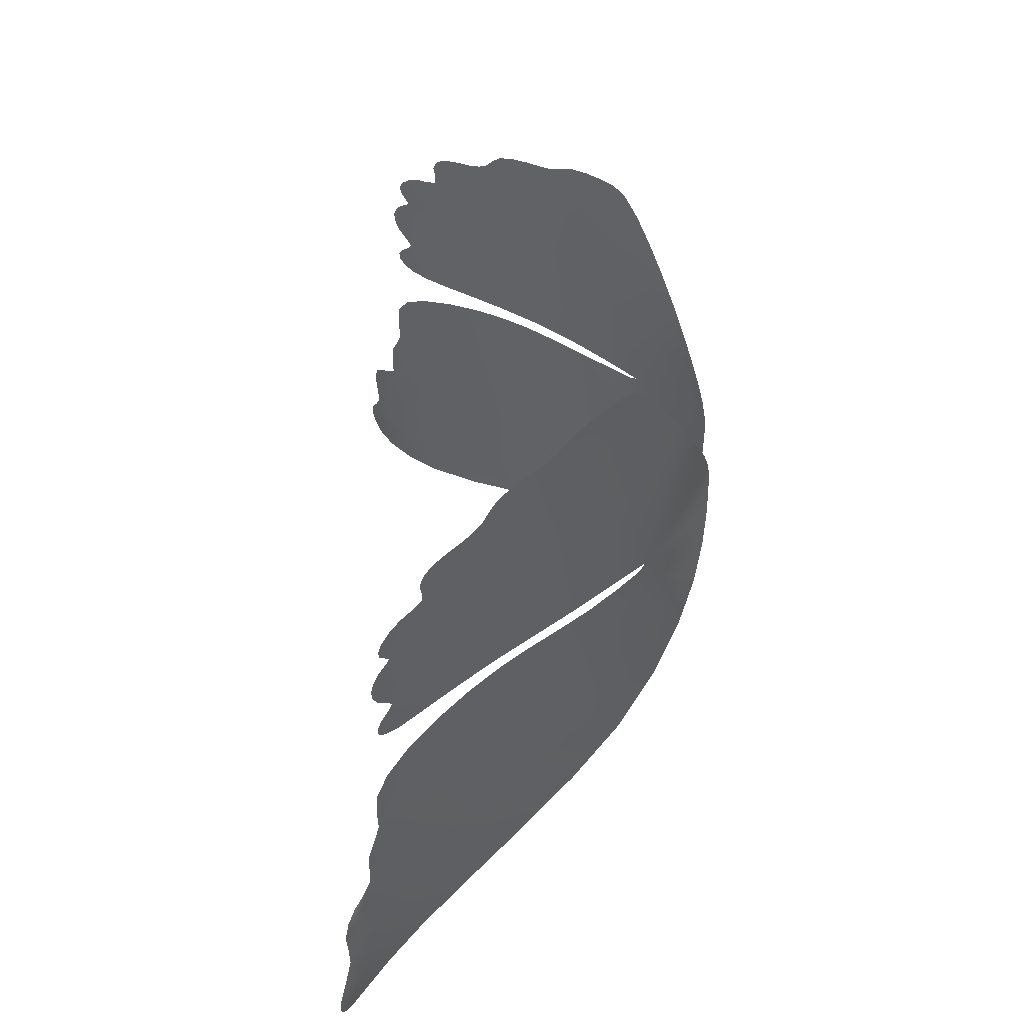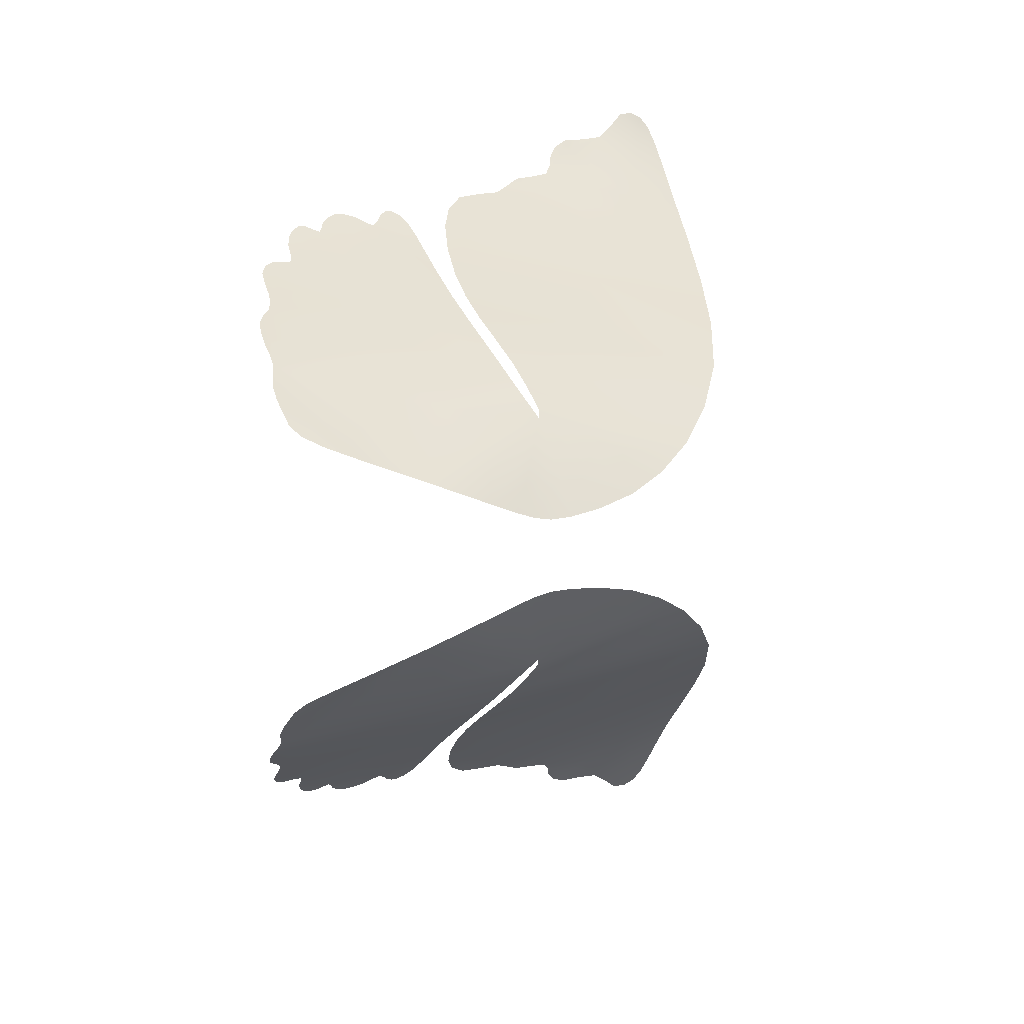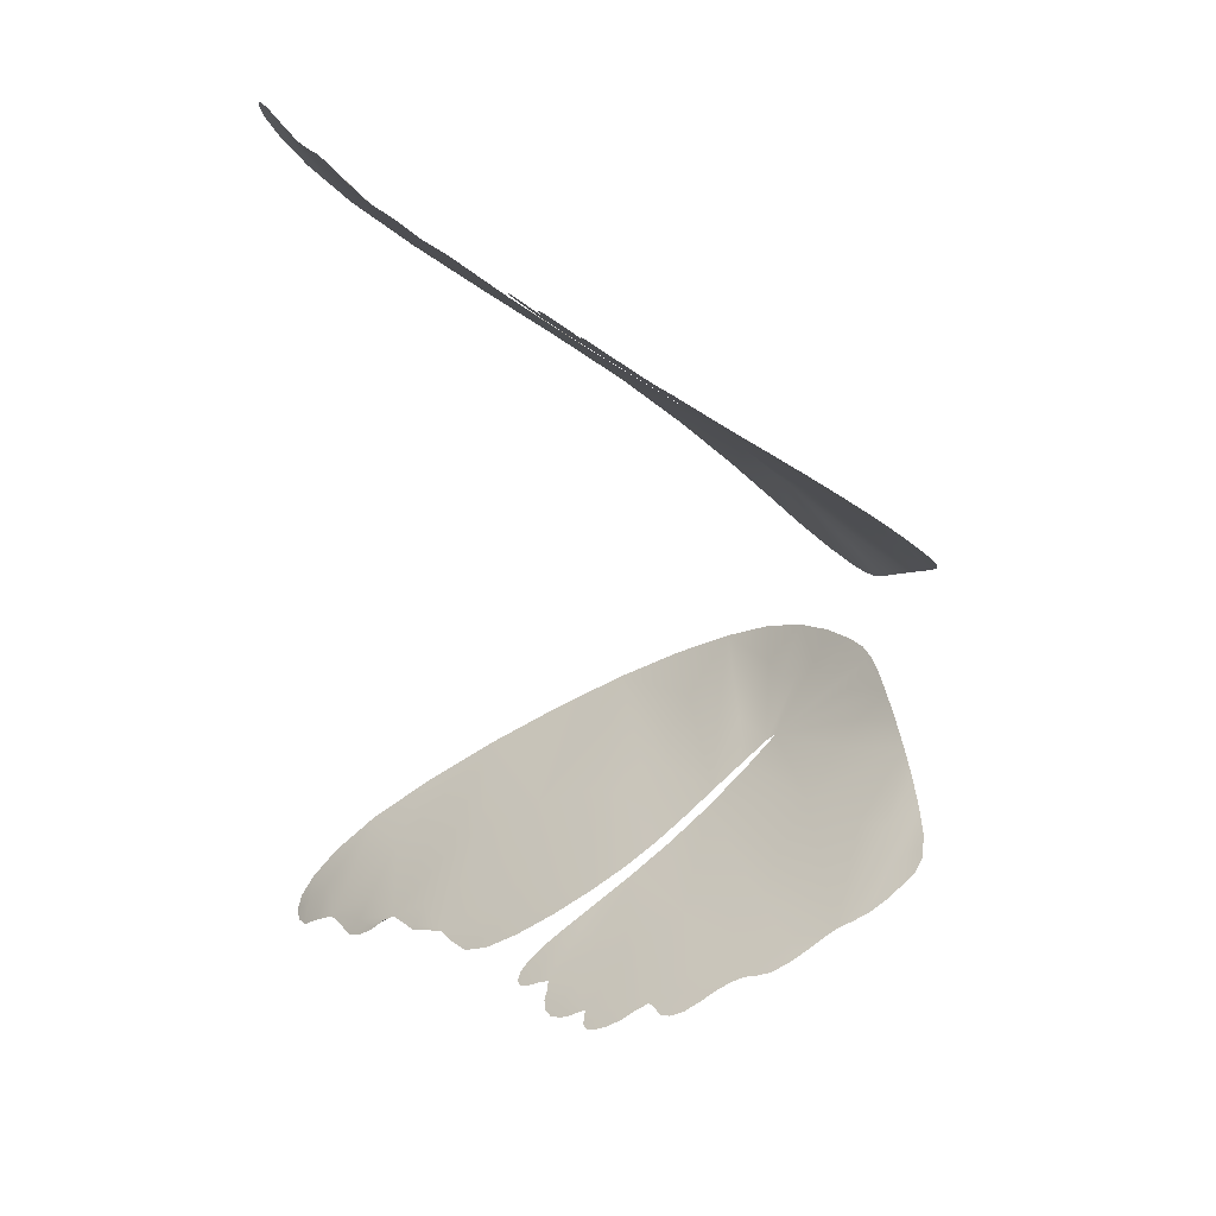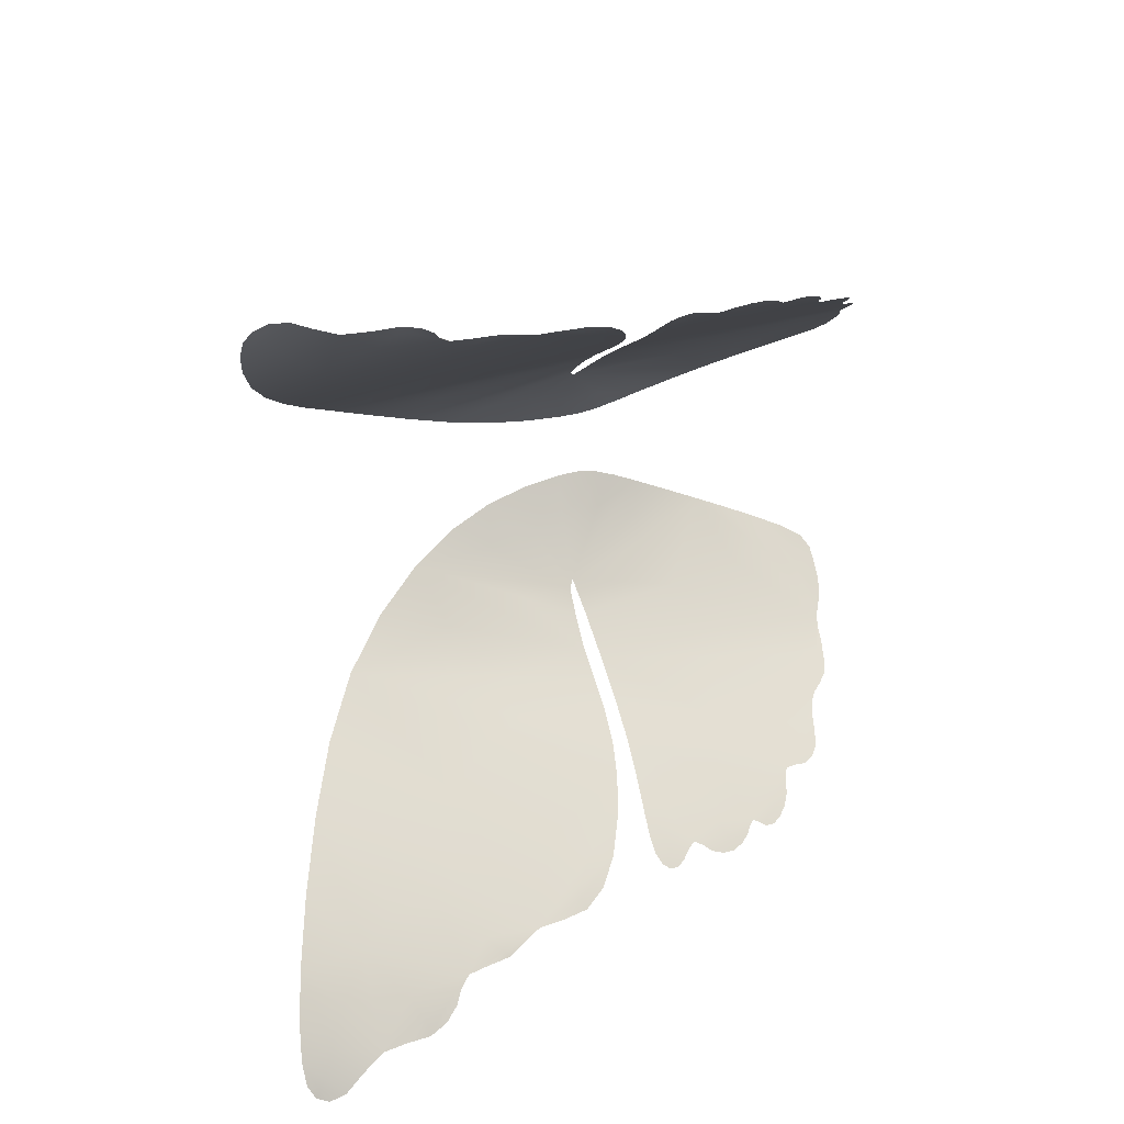
<metadata>
{"format":"obj","ext":"obj","renderer":"f3d","projection":"perspective","resolution":1024,"background":"white","views":[{"elev":-37.6,"azim":4.4,"up":"+Z"},{"elev":10.7,"azim":55.1,"up":"+Z"},{"elev":20.4,"azim":-24.3,"up":"+Z"},{"elev":33.5,"azim":-110.8,"up":"+Z"}]}
</metadata>
<code>
o Body_23_Plane.002
v -3.414 2.918 -2.81
v -2.962 -0.2932 -2.403
v -3.92 3.379 -3.307
v -3.288 -0.5046 -2.639
v -3.241 0.03208 -2.604
v -2.37 -0.6995 -1.987
v -2.524 1.791 -2.104
v -0.7301 0.3078 -0.5572
v -0.7174 -0.04419 -0.5322
v -0.7478 -0.2632 -0.5897
v -0.8267 -0.5754 -0.7158
v -1.198 -1.682 -1.076
v -1.176 -2.071 -1.1
v -1.6 -2.143 -1.45
v -1.387 -2.011 -1.266
v -2.065 -1.938 -1.782
v -2.225 -1.906 -1.891
v -1.988 -1.232 -1.728
v -0.8599 0.8393 -0.7396
v -1.303 1.406 -1.184
v -3.166 0.751 -2.561
v -4.114 3.547 -3.561
v -3.883 2.294 -3.223
v -3.916 2.54 -3.266
v -3.239 2.199 -2.643
v -3.668 1.747 -2.977
v -3.47 0.9605 -2.795
v -2.091 0.9731 -1.79
v -1.753 0.9585 -1.559
v -2.753 -1.508 -2.248
v -2.883 -1.433 -2.337
v -2.608 -1.555 -2.149
v -1.213 0.6647 -1.107
v -3.065 -1.072 -2.47
v -3.196 -1.007 -2.567
v -3.264 -0.906 -2.62
v -3.377 -0.523 -2.711
v -1.355 -0.7518 -1.216
v -3.385 0.08299 -2.718
v -2.897 0.02578 -2.354
v -2.842 -0.6403 -2.315
v -0.5729 0.3838 -0.3456
v -0.7101 1.161 -0.5639
v -1.125 1.987 -1.027
v -1.934 2.731 -1.678
v -2.969 3.28 -2.425
v -3.752 3.595 -3.094
v -4.081 3.646 -3.501
v -4.169 3.483 -3.654
v -4.089 3.162 -3.52
v -4.013 2.742 -3.385
v -3.964 2.372 -3.32
v -3.81 2.186 -3.129
v -3.725 1.913 -3.032
v -3.642 1.552 -2.951
v -3.57 1.165 -2.88
v -3.427 0.7331 -2.759
v -2.971 0.419 -2.408
v -2.422 0.2502 -2.024
v -1.915 0.2284 -1.677
v -1.408 0.2197 -1.294
v -1.406 0.1266 -1.279
v -2.104 0.09898 -1.806
v -2.724 0.1368 -2.231
v -3.159 0.1877 -2.541
v -3.376 0.1499 -2.711
v -3.422 0.02336 -2.749
v -3.322 -0.1235 -2.667
v -3.314 -0.2588 -2.66
v -3.404 -0.4261 -2.734
v -3.373 -0.6239 -2.708
v -3.262 -0.7504 -2.618
v -3.258 -0.8377 -2.615
v -3.295 -0.9671 -2.644
v -3.193 -1.118 -2.565
v -2.997 -1.216 -2.419
v -2.913 -1.341 -2.358
v -2.883 -1.531 -2.337
v -2.688 -1.643 -2.203
v -2.47 -1.713 -2.055
v -2.339 -1.848 -1.968
v -2.145 -1.979 -1.837
v -1.904 -2.027 -1.673
v -1.719 -2.107 -1.542
v -1.495 -2.198 -1.372
v -1.271 -2.214 -1.189
v -1.084 -1.998 -1.016
v -0.8923 -1.505 -0.8107
v -0.7178 -0.9409 -0.5835
v -0.5993 -0.4726 -0.3944
v -0.5537 -0.1441 -0.3082
v -0.8269 0.4007 -0.6892
v -0.7599 0.1051 -0.5911
v -0.7675 -0.1102 -0.606
v -0.8144 -0.3347 -0.6883
v -1.006 -0.5994 -0.9031
v -1.29 -1.424 -1.15
v -1.346 -1.878 -1.218
v -1.228 -2.02 -1.139
v -1.73 -0.9802 -1.533
v -1.54 -2.101 -1.398
v -2.062 -1.741 -1.779
v -2.169 -1.905 -1.853
v -2.128 -0.898 -1.823
v -1.013 0.8138 -0.9171
v -0.888 0.5438 -0.7624
v -2.94 2.112 -2.412
v -1.535 1.256 -1.39
v -1.249 0.967 -1.13
v -3.366 0.9195 -2.712
v -2.979 1.061 -2.43
v -3.707 3.196 -3.073
v -3.203 2.574 -2.629
v -3.762 2.642 -3.116
v -4.055 3.488 -3.481
v -3.887 2.37 -3.231
v -2.179 1.367 -1.852
v -3.546 1.874 -2.879
v -1.861 1.141 -1.632
v -2.7 -1.492 -2.211
v -2.836 -1.449 -2.304
v -2.562 -1.313 -2.118
v -2.999 -0.9334 -2.423
v -3.143 -1.014 -2.527
v -3.235 -0.9349 -2.597
v -3.174 -0.4445 -2.554
v -3.343 -0.5165 -2.683
v -3.334 0.06662 -2.677
v -3.097 0.008689 -2.497
v -2.634 -0.6192 -2.169
v -2.885 -0.09082 -2.349
v -2.861 -0.4042 -2.331
v -0.62 0.7694 -0.4256
v -0.5553 0.06045 -0.3107
v -0.8696 1.564 -0.7633
v -1.479 2.389 -1.337
v -2.446 3.025 -2.043
v -3.429 3.476 -2.787
v -3.961 3.648 -3.336
v -4.141 3.591 -3.603
v -4.155 3.336 -3.634
v -4.024 2.963 -3.406
v -4.009 2.533 -3.381
v -3.893 2.257 -3.228
v -3.744 2.093 -3.055
v -3.706 1.71 -3.014
v -3.581 1.387 -2.891
v -3.541 0.932 -2.856
v -3.235 0.5637 -2.604
v -2.684 0.3106 -2.203
v -2.17 0.2266 -1.853
v -1.66 0.2335 -1.491
v -1.207 0.1972 -1.128
v -1.149 0.1535 -1.069
v -1.762 0.1052 -1.56
v -2.427 0.1092 -2.027
v -2.975 0.1677 -2.406
v -3.289 0.1855 -2.641
v -3.421 0.09208 -2.748
v -3.387 -0.05046 -2.72
v -3.28 -0.1937 -2.633
v -3.372 -0.3319 -2.707
v -3.406 -0.5279 -2.735
v -3.319 -0.702 -2.664
v -3.231 -0.7889 -2.594
v -3.295 -0.8969 -2.644
v -3.26 -1.043 -2.617
v -3.102 -1.181 -2.496
v -2.92 -1.258 -2.363
v -2.92 -1.44 -2.363
v -2.804 -1.603 -2.282
v -2.566 -1.673 -2.12
v -2.395 -1.77 -2.005
v -2.267 -1.926 -1.919
v -2.011 -2.012 -1.747
v -1.811 -2.051 -1.608
v -1.617 -2.166 -1.466
v -1.372 -2.21 -1.274
v -1.179 -2.159 -1.106
v -0.9877 -1.768 -0.9173
v -0.801 -1.225 -0.6985
v -0.6485 -0.6813 -0.478
v -0.5683 -0.2989 -0.3365
v -3.414 2.918 2.81
v -2.962 -0.2932 2.403
v -3.92 3.379 3.307
v -3.288 -0.5046 2.639
v -3.241 0.03208 2.604
v -2.37 -0.6995 1.987
v -2.524 1.791 2.104
v -0.7301 0.3078 0.5572
v -0.7174 -0.04419 0.5322
v -0.7478 -0.2632 0.5897
v -0.8267 -0.5754 0.7158
v -1.198 -1.682 1.076
v -1.176 -2.071 1.1
v -1.6 -2.143 1.45
v -1.387 -2.011 1.266
v -2.065 -1.938 1.782
v -2.225 -1.906 1.891
v -1.988 -1.232 1.728
v -0.8599 0.8393 0.7396
v -1.303 1.406 1.184
v -3.166 0.751 2.561
v -4.114 3.547 3.561
v -3.883 2.294 3.223
v -3.916 2.54 3.266
v -3.239 2.199 2.643
v -3.668 1.747 2.977
v -3.47 0.9605 2.795
v -2.091 0.9731 1.79
v -1.753 0.9585 1.559
v -2.753 -1.508 2.248
v -2.883 -1.433 2.337
v -2.608 -1.555 2.149
v -1.213 0.6647 1.107
v -3.065 -1.072 2.47
v -3.196 -1.007 2.567
v -3.264 -0.906 2.62
v -3.377 -0.523 2.711
v -1.355 -0.7518 1.216
v -3.385 0.08298 2.718
v -2.897 0.02578 2.354
v -2.842 -0.6403 2.315
v -0.5729 0.3838 0.3456
v -0.7101 1.161 0.5639
v -1.125 1.987 1.027
v -1.934 2.731 1.678
v -2.969 3.28 2.425
v -3.752 3.595 3.094
v -4.081 3.646 3.501
v -4.169 3.483 3.654
v -4.089 3.162 3.52
v -4.013 2.742 3.385
v -3.964 2.372 3.32
v -3.81 2.186 3.129
v -3.725 1.913 3.032
v -3.642 1.552 2.951
v -3.57 1.165 2.88
v -3.427 0.7331 2.759
v -2.971 0.419 2.408
v -2.422 0.2502 2.024
v -1.915 0.2284 1.677
v -1.408 0.2197 1.294
v -1.406 0.1266 1.279
v -2.104 0.09898 1.806
v -2.724 0.1368 2.231
v -3.159 0.1877 2.541
v -3.376 0.1499 2.711
v -3.422 0.02335 2.749
v -3.322 -0.1235 2.667
v -3.314 -0.2588 2.66
v -3.404 -0.4261 2.734
v -3.373 -0.6239 2.708
v -3.262 -0.7504 2.618
v -3.258 -0.8377 2.615
v -3.295 -0.9671 2.644
v -3.193 -1.118 2.565
v -2.997 -1.216 2.419
v -2.913 -1.341 2.358
v -2.883 -1.531 2.337
v -2.688 -1.643 2.203
v -2.47 -1.713 2.055
v -2.339 -1.848 1.968
v -2.145 -1.979 1.837
v -1.904 -2.027 1.673
v -1.719 -2.107 1.542
v -1.495 -2.198 1.372
v -1.271 -2.214 1.189
v -1.084 -1.998 1.016
v -0.8923 -1.505 0.8107
v -0.7178 -0.9409 0.5835
v -0.5993 -0.4726 0.3944
v -0.5537 -0.1441 0.3082
v -0.8269 0.4007 0.6892
v -0.7599 0.1051 0.5911
v -0.7675 -0.1102 0.606
v -0.8144 -0.3347 0.6883
v -1.006 -0.5994 0.9031
v -1.29 -1.424 1.15
v -1.346 -1.878 1.218
v -1.228 -2.02 1.139
v -1.73 -0.9802 1.533
v -1.54 -2.101 1.398
v -2.062 -1.741 1.779
v -2.169 -1.905 1.853
v -2.128 -0.898 1.823
v -1.013 0.8138 0.9171
v -0.888 0.5438 0.7624
v -2.94 2.112 2.412
v -1.535 1.256 1.39
v -1.249 0.967 1.13
v -3.366 0.9195 2.712
v -2.979 1.061 2.43
v -3.707 3.196 3.073
v -3.203 2.574 2.629
v -3.762 2.642 3.116
v -4.055 3.488 3.481
v -3.887 2.37 3.231
v -2.179 1.367 1.852
v -3.546 1.874 2.879
v -1.861 1.141 1.632
v -2.7 -1.492 2.211
v -2.836 -1.449 2.304
v -2.562 -1.313 2.118
v -2.999 -0.9334 2.423
v -3.143 -1.014 2.527
v -3.235 -0.9349 2.597
v -3.174 -0.4445 2.554
v -3.343 -0.5165 2.683
v -3.334 0.06662 2.677
v -3.097 0.008689 2.497
v -2.634 -0.6192 2.169
v -2.885 -0.09082 2.349
v -2.861 -0.4042 2.331
v -0.62 0.7694 0.4256
v -0.5553 0.06045 0.3107
v -0.8696 1.564 0.7633
v -1.479 2.389 1.337
v -2.446 3.025 2.043
v -3.429 3.476 2.787
v -3.961 3.648 3.336
v -4.141 3.591 3.603
v -4.155 3.336 3.634
v -4.024 2.963 3.406
v -4.009 2.533 3.381
v -3.893 2.257 3.228
v -3.744 2.093 3.055
v -3.706 1.71 3.014
v -3.581 1.387 2.891
v -3.541 0.932 2.856
v -3.235 0.5637 2.604
v -2.684 0.3106 2.203
v -2.17 0.2266 1.853
v -1.66 0.2335 1.491
v -1.207 0.1972 1.128
v -1.149 0.1535 1.069
v -1.762 0.1052 1.56
v -2.427 0.1092 2.027
v -2.975 0.1677 2.406
v -3.289 0.1855 2.641
v -3.421 0.09207 2.748
v -3.387 -0.05046 2.72
v -3.28 -0.1937 2.633
v -3.372 -0.3319 2.707
v -3.406 -0.5279 2.735
v -3.319 -0.702 2.664
v -3.231 -0.7889 2.594
v -3.295 -0.8969 2.644
v -3.26 -1.043 2.617
v -3.102 -1.181 2.496
v -2.92 -1.258 2.363
v -2.92 -1.44 2.363
v -2.804 -1.603 2.282
v -2.566 -1.673 2.12
v -2.395 -1.77 2.005
v -2.267 -1.926 1.919
v -2.011 -2.012 1.747
v -1.811 -2.051 1.608
v -1.617 -2.166 1.466
v -1.372 -2.21 1.274
v -1.179 -2.159 1.106
v -0.9877 -1.768 0.9173
v -0.801 -1.225 0.6985
v -0.6485 -0.6813 0.478
v -0.5683 -0.2989 0.3365
f 1 114 142 112
f 1 112 138 46
f 1 46 137 113
f 1 113 145 114
f 2 132 165 126
f 2 126 161 131
f 2 131 156 132
f 3 112 142 50
f 3 50 141 115
f 3 115 139 47
f 3 47 138 112
f 4 72 164 127
f 4 127 162 69
f 4 69 161 126
f 4 126 165 72
f 5 128 158 65
f 5 65 157 129
f 5 129 161 68
f 5 68 160 128
f 6 130 156 63
f 6 63 155 104
f 6 104 173 122
f 6 122 169 130
f 7 117 150 111
f 7 111 147 107
f 7 107 137 45
f 7 45 136 117
f 8 92 133 42
f 8 42 134 93
f 8 93 154 92
f 9 93 134 91
f 9 91 183 94
f 9 94 154 93
f 10 94 183 90
f 10 90 182 95
f 10 95 154 94
f 11 95 182 89
f 11 89 181 96
f 11 96 154 95
f 12 97 181 88
f 12 88 180 98
f 12 98 176 97
f 13 99 180 87
f 13 87 179 86
f 13 86 178 99
f 14 101 178 85
f 14 85 177 84
f 14 84 176 101
f 15 98 180 99
f 15 99 178 101
f 15 101 176 98
f 16 102 176 83
f 16 83 175 103
f 16 103 173 102
f 17 103 175 82
f 17 82 174 81
f 17 81 173 103
f 18 104 155 100
f 18 100 176 102
f 18 102 173 104
f 19 105 135 43
f 19 43 133 106
f 19 106 153 105
f 20 108 136 44
f 20 44 135 109
f 20 109 152 108
f 21 110 147 111
f 21 111 150 58
f 21 58 149 110
f 22 115 141 49
f 22 49 140 48
f 22 48 139 115
f 23 53 144 52
f 23 52 143 116
f 23 116 145 53
f 24 116 143 51
f 24 51 142 114
f 24 114 145 116
f 92 106 133
f 25 118 145 113
f 25 113 137 107
f 25 107 147 118
f 26 118 147 55
f 26 55 146 54
f 26 54 145 118
f 27 110 149 57
f 27 57 148 56
f 27 56 147 110
f 28 119 151 59
f 28 59 150 117
f 28 117 136 119
f 29 108 152 60
f 29 60 151 119
f 29 119 136 108
f 30 120 172 79
f 30 79 171 121
f 30 121 169 120
f 31 121 171 78
f 31 78 170 77
f 31 77 169 121
f 32 122 173 80
f 32 80 172 120
f 32 120 169 122
f 33 105 153 61
f 33 61 152 109
f 33 109 135 105
f 34 123 169 76
f 34 76 168 124
f 34 124 165 123
f 35 124 168 75
f 35 75 167 125
f 35 125 165 124
f 36 125 167 74
f 36 74 166 73
f 36 73 165 125
f 37 127 164 71
f 37 71 163 70
f 37 70 162 127
f 38 62 154 96
f 38 96 181 97
f 38 97 176 100
f 38 100 155 62
f 39 128 160 67
f 39 67 159 66
f 39 66 158 128
f 40 129 157 64
f 40 64 156 131
f 40 131 161 129
f 41 132 156 130
f 41 130 169 123
f 41 123 165 132
f 153 106 92 154
f 184 295 325 297
f 184 229 321 295
f 184 296 320 229
f 184 297 328 296
f 185 309 348 315
f 185 314 344 309
f 185 315 339 314
f 186 233 325 295
f 186 298 324 233
f 186 230 322 298
f 186 295 321 230
f 187 310 347 255
f 187 252 345 310
f 187 309 344 252
f 187 255 348 309
f 188 248 341 311
f 188 312 340 248
f 188 251 344 312
f 188 311 343 251
f 189 246 339 313
f 189 287 338 246
f 189 305 356 287
f 189 313 352 305
f 190 294 333 300
f 190 290 330 294
f 190 228 320 290
f 190 300 319 228
f 191 225 316 275
f 191 276 317 225
f 191 275 337 276
f 192 274 317 276
f 192 277 366 274
f 192 276 337 277
f 193 273 366 277
f 193 278 365 273
f 193 277 337 278
f 194 272 365 278
f 194 279 364 272
f 194 278 337 279
f 195 271 364 280
f 195 281 363 271
f 195 280 359 281
f 196 270 363 282
f 196 269 362 270
f 196 282 361 269
f 197 268 361 284
f 197 267 360 268
f 197 284 359 267
f 198 282 363 281
f 198 284 361 282
f 198 281 359 284
f 199 266 359 285
f 199 286 358 266
f 199 285 356 286
f 200 265 358 286
f 200 264 357 265
f 200 286 356 264
f 201 283 338 287
f 201 285 359 283
f 201 287 356 285
f 202 226 318 288
f 202 289 316 226
f 202 288 336 289
f 203 227 319 291
f 203 292 318 227
f 203 291 335 292
f 204 294 330 293
f 204 241 333 294
f 204 293 332 241
f 205 232 324 298
f 205 231 323 232
f 205 298 322 231
f 206 235 327 236
f 206 299 326 235
f 206 236 328 299
f 207 234 326 299
f 207 297 325 234
f 207 299 328 297
f 275 316 289
f 208 296 328 301
f 208 290 320 296
f 208 301 330 290
f 209 238 330 301
f 209 237 329 238
f 209 301 328 237
f 210 240 332 293
f 210 239 331 240
f 210 293 330 239
f 211 242 334 302
f 211 300 333 242
f 211 302 319 300
f 212 243 335 291
f 212 302 334 243
f 212 291 319 302
f 213 262 355 303
f 213 304 354 262
f 213 303 352 304
f 214 261 354 304
f 214 260 353 261
f 214 304 352 260
f 215 263 356 305
f 215 303 355 263
f 215 305 352 303
f 216 244 336 288
f 216 292 335 244
f 216 288 318 292
f 217 259 352 306
f 217 307 351 259
f 217 306 348 307
f 218 258 351 307
f 218 308 350 258
f 218 307 348 308
f 219 257 350 308
f 219 256 349 257
f 219 308 348 256
f 220 254 347 310
f 220 253 346 254
f 220 310 345 253
f 221 279 337 245
f 221 280 364 279
f 221 283 359 280
f 221 245 338 283
f 222 250 343 311
f 222 249 342 250
f 222 311 341 249
f 223 247 340 312
f 223 314 339 247
f 223 312 344 314
f 224 313 339 315
f 224 306 352 313
f 224 315 348 306
f 336 337 275 289

</code>
